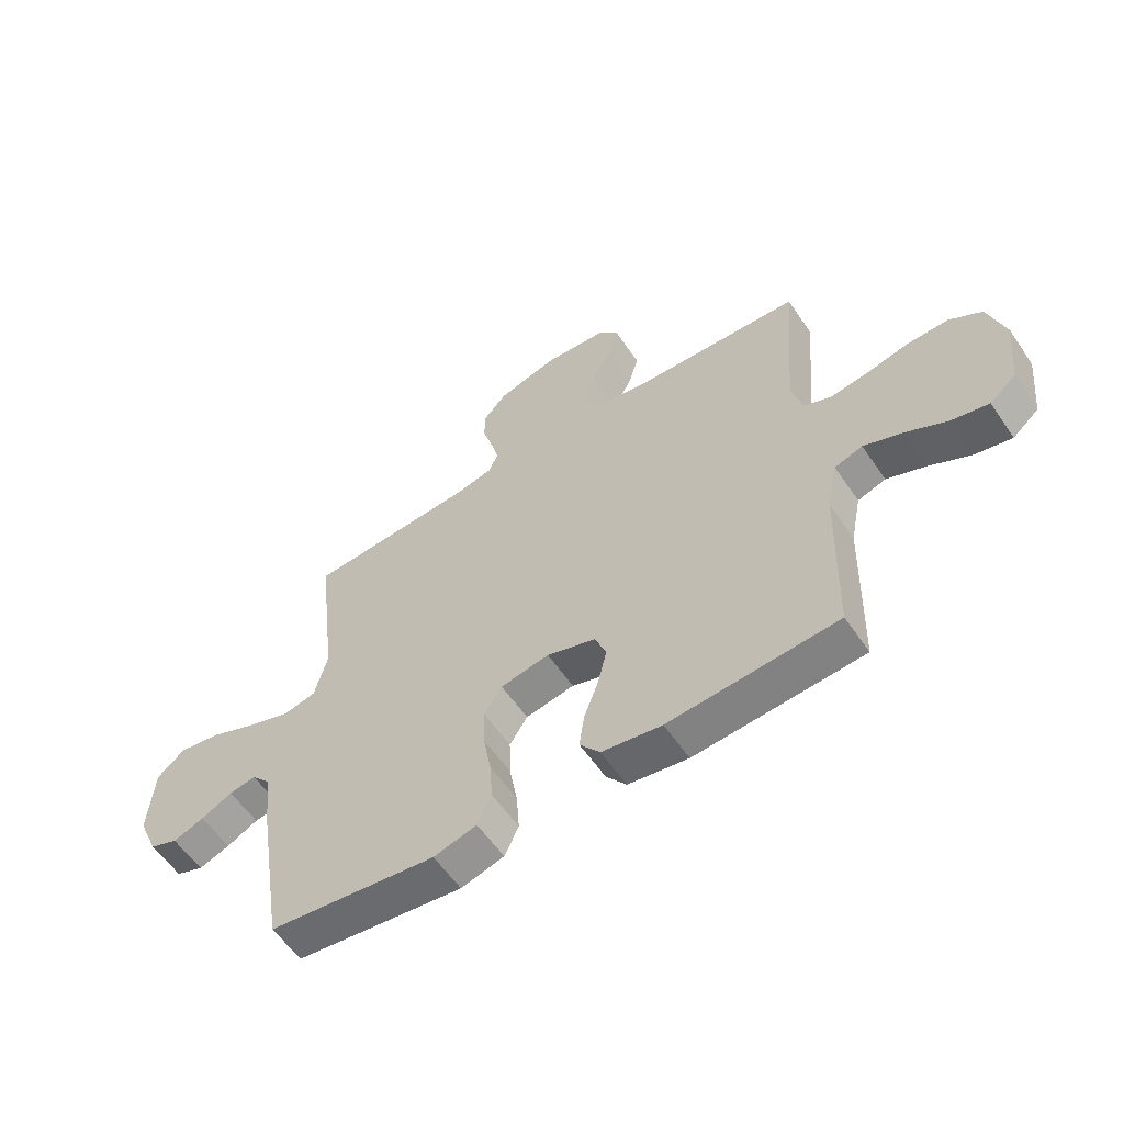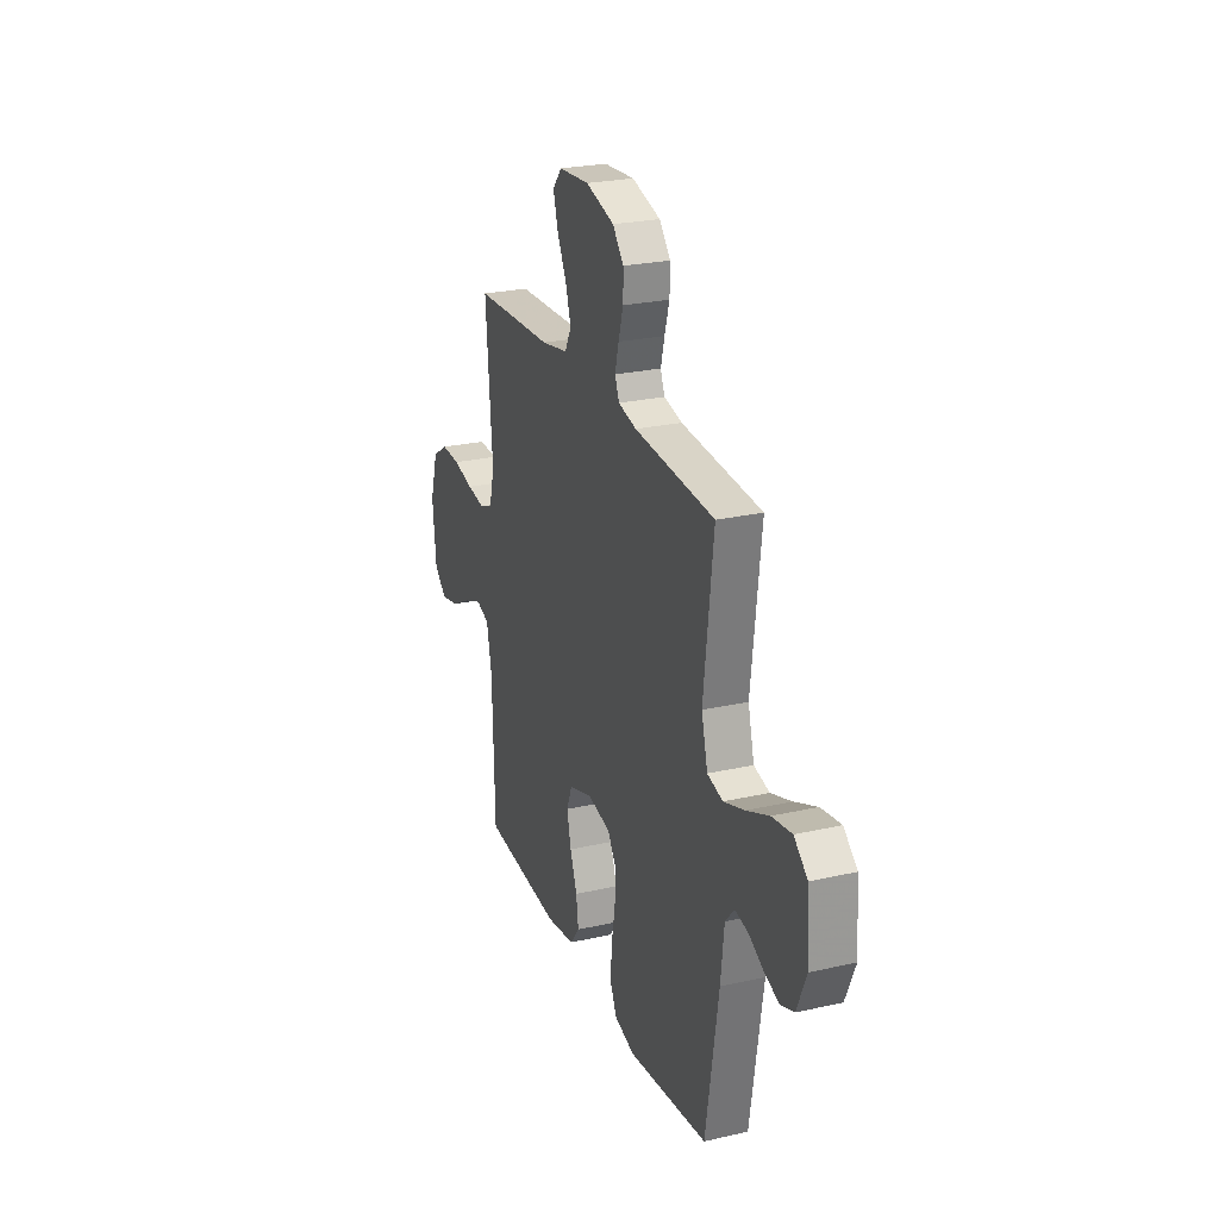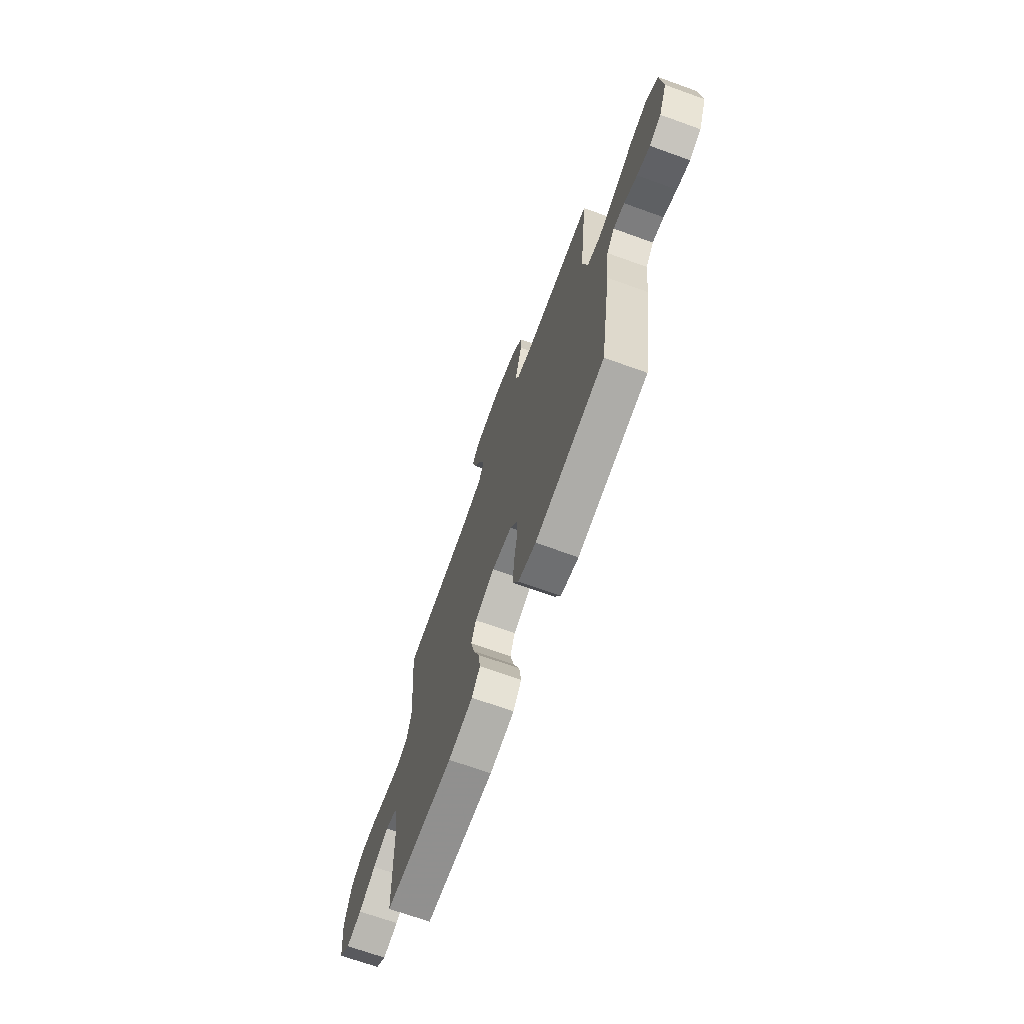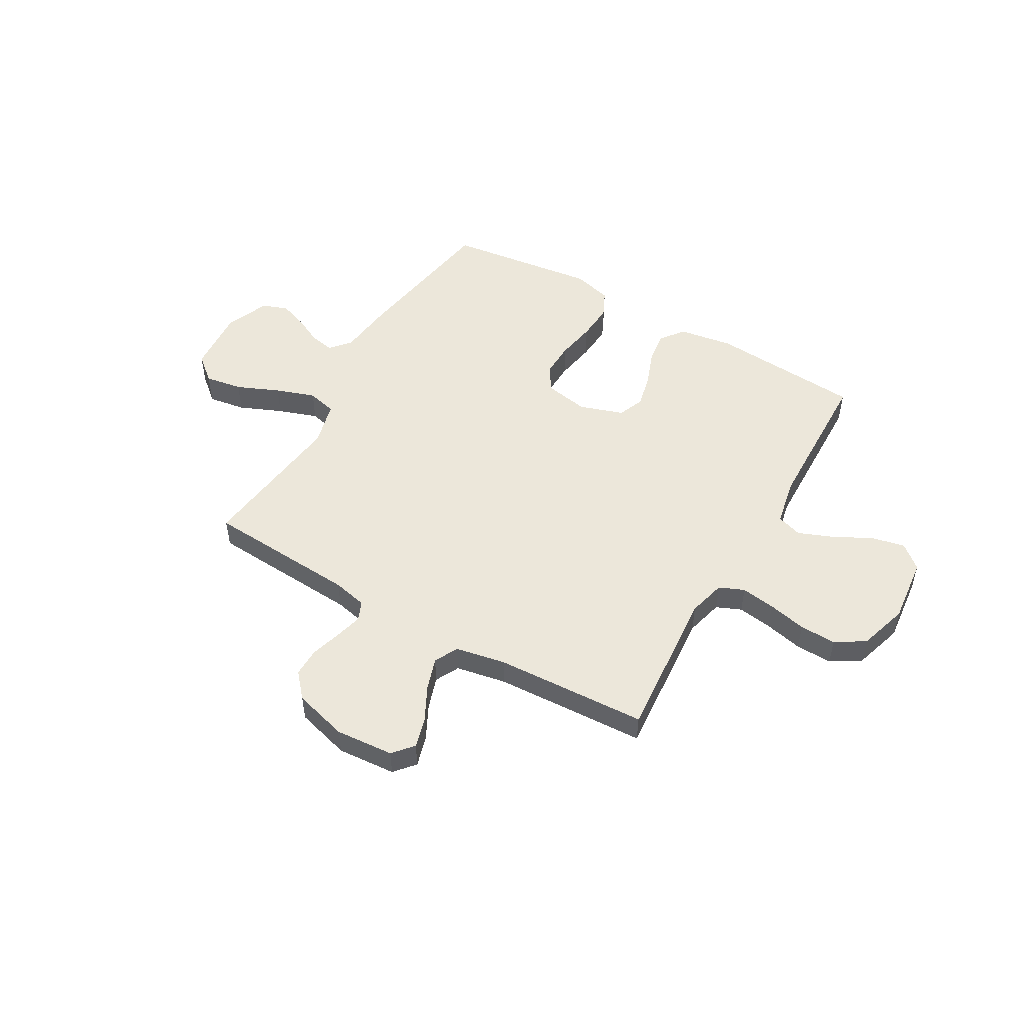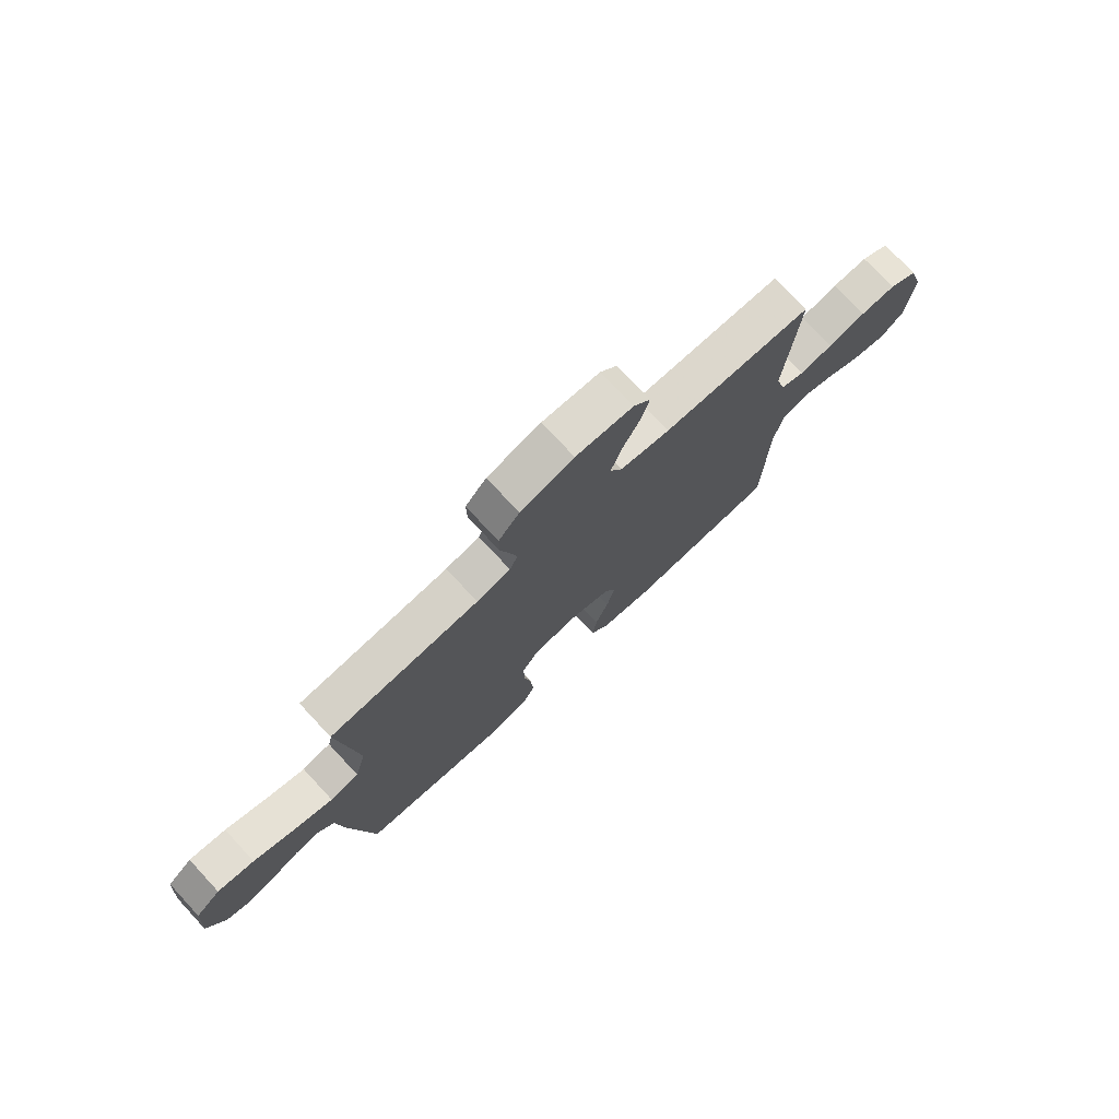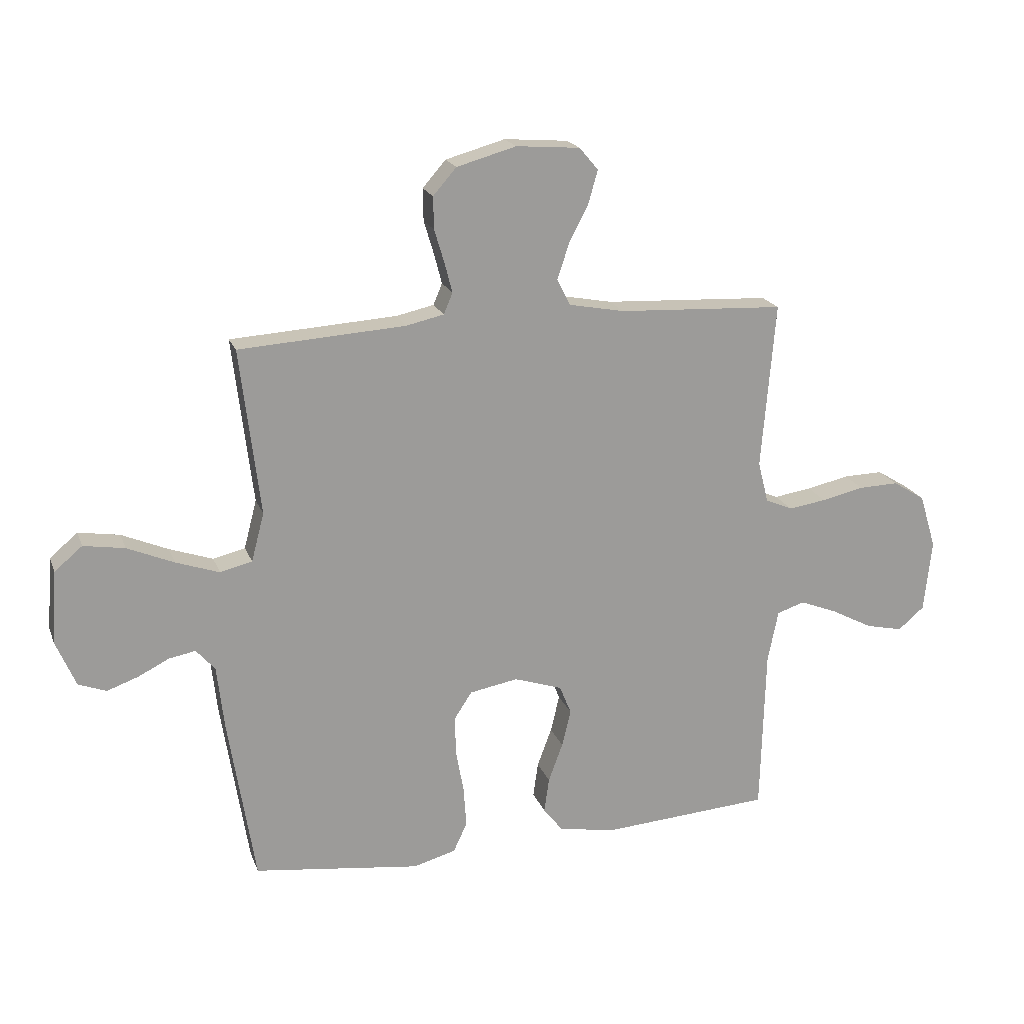
<metadata>
{"format":"obj","ext":"obj","renderer":"f3d","projection":"perspective","resolution":1024,"background":"white","views":[{"elev":-58.2,"azim":34.1,"up":"+Z"},{"elev":25.1,"azim":-110.1,"up":"+Z"},{"elev":-69.6,"azim":-109.8,"up":"+Z"},{"elev":51.0,"azim":30.0,"up":"+Y"},{"elev":75.4,"azim":-43.0,"up":"+Z"},{"elev":19.6,"azim":-16.9,"up":"+Z"}]}
</metadata>
<code>
v -0.5 0.07 0.5
v -0.2 0.07 0.519
v -0.132 0.07 0.534
v -0.116 0.07 0.572
v -0.13 0.07 0.626
v -0.148 0.07 0.686
v -0.149 0.07 0.744
v -0.107 0.07 0.792
v 0 0.07 0.822
v 0.115 0.07 0.813
v 0.149 0.07 0.773
v 0.132 0.07 0.713
v 0.097 0.07 0.645
v 0.076 0.07 0.581
v 0.1 0.07 0.534
v 0.2 0.07 0.515
v 0.5 0.07 0.5
v 0.475 0.07 0.2
v 0.494 0.07 0.126
v 0.543 0.07 0.105
v 0.611 0.07 0.115
v 0.687 0.07 0.132
v 0.759 0.07 0.134
v 0.817 0.07 0.098
v 0.847 0.07 0
v 0.833 0.07 -0.131
v 0.786 0.07 -0.171
v 0.719 0.07 -0.156
v 0.645 0.07 -0.117
v 0.577 0.07 -0.09
v 0.527 0.07 -0.106
v 0.508 0.07 -0.2
v 0.5 0.07 -0.5
v 0.2 0.07 -0.521
v 0.093 0.07 -0.504
v 0.057 0.07 -0.458
v 0.066 0.07 -0.395
v 0.092 0.07 -0.325
v 0.108 0.07 -0.258
v 0.087 0.07 -0.206
v 0 0.07 -0.177
v -0.087 0.07 -0.193
v -0.119 0.07 -0.242
v -0.117 0.07 -0.313
v -0.103 0.07 -0.391
v -0.098 0.07 -0.464
v -0.123 0.07 -0.517
v -0.2 0.07 -0.538
v -0.5 0.07 -0.5
v -0.548 0.07 -0.2
v -0.561 0.07 -0.085
v -0.595 0.07 -0.046
v -0.643 0.07 -0.055
v -0.699 0.07 -0.083
v -0.755 0.07 -0.103
v -0.805 0.07 -0.084
v -0.841 0.07 0
v -0.831 0.07 0.131
v -0.781 0.07 0.173
v -0.707 0.07 0.161
v -0.623 0.07 0.125
v -0.545 0.07 0.098
v -0.487 0.07 0.112
v -0.464 0.07 0.2
v -0.5 0 0.5
v -0.2 0 0.519
v -0.132 0 0.534
v -0.116 0 0.572
v -0.13 0 0.626
v -0.148 0 0.686
v -0.149 0 0.744
v -0.107 0 0.792
v 0 0 0.822
v 0.115 0 0.813
v 0.149 0 0.773
v 0.132 0 0.713
v 0.097 0 0.645
v 0.076 0 0.581
v 0.1 0 0.534
v 0.2 0 0.515
v 0.5 0 0.5
v 0.475 0 0.2
v 0.494 0 0.126
v 0.543 0 0.105
v 0.611 0 0.115
v 0.687 0 0.132
v 0.759 0 0.134
v 0.817 0 0.098
v 0.847 0 0
v 0.833 0 -0.131
v 0.786 0 -0.171
v 0.719 0 -0.156
v 0.645 0 -0.117
v 0.577 0 -0.09
v 0.527 0 -0.106
v 0.508 0 -0.2
v 0.5 0 -0.5
v 0.2 0 -0.521
v 0.093 0 -0.504
v 0.057 0 -0.458
v 0.066 0 -0.395
v 0.092 0 -0.325
v 0.108 0 -0.258
v 0.087 0 -0.206
v 0 0 -0.177
v -0.087 0 -0.193
v -0.119 0 -0.242
v -0.117 0 -0.313
v -0.103 0 -0.391
v -0.098 0 -0.464
v -0.123 0 -0.517
v -0.2 0 -0.538
v -0.5 0 -0.5
v -0.548 0 -0.2
v -0.561 0 -0.085
v -0.595 0 -0.046
v -0.643 0 -0.055
v -0.699 0 -0.083
v -0.755 0 -0.103
v -0.805 0 -0.084
v -0.841 0 0
v -0.831 0 0.131
v -0.781 0 0.173
v -0.707 0 0.161
v -0.623 0 0.125
v -0.545 0 0.098
v -0.487 0 0.112
v -0.464 0 0.2
f 58 59 60 61
f 58 61 62
f 57 58 62
f 56 57 62 63
f 53 54 55 56
f 52 53 56 63
f 48 49 50 51
f 46 47 48 51
f 44 45 46 51
f 43 44 51 52
f 42 43 52 63
f 35 36 37 38
f 35 38 39
f 32 33 34 35
f 31 32 35 39
f 26 27 28 29
f 26 29 30
f 25 26 30
f 24 25 30 31
f 21 22 23 24
f 20 21 24 31
f 16 17 18
f 15 16 18 19
f 10 11 12 13
f 10 13 14
f 9 10 14
f 8 9 14
f 5 6 7 8
f 4 5 8 14
f 3 4 14 15
f 64 1 2
f 41 42 63 64
f 40 41 64 2
f 19 20 31 39
f 15 19 39 40
f 2 3 15 40
f 125 124 123 122
f 126 125 122
f 126 122 121
f 127 126 121 120
f 120 119 118 117
f 127 120 117 116
f 115 114 113 112
f 115 112 111 110
f 115 110 109 108
f 116 115 108 107
f 127 116 107 106
f 102 101 100 99
f 103 102 99
f 99 98 97 96
f 103 99 96 95
f 93 92 91 90
f 94 93 90
f 94 90 89
f 95 94 89 88
f 88 87 86 85
f 95 88 85 84
f 82 81 80
f 83 82 80 79
f 77 76 75 74
f 78 77 74
f 78 74 73
f 78 73 72
f 72 71 70 69
f 78 72 69 68
f 79 78 68 67
f 66 65 128
f 128 127 106 105
f 66 128 105 104
f 103 95 84 83
f 104 103 83 79
f 104 79 67 66
f 1 65 66 2
f 2 66 67 3
f 3 67 68 4
f 4 68 69 5
f 5 69 70 6
f 6 70 71 7
f 7 71 72 8
f 8 72 73 9
f 9 73 74 10
f 10 74 75 11
f 11 75 76 12
f 12 76 77 13
f 13 77 78 14
f 14 78 79 15
f 15 79 80 16
f 16 80 81 17
f 17 81 82 18
f 18 82 83 19
f 19 83 84 20
f 20 84 85 21
f 21 85 86 22
f 22 86 87 23
f 23 87 88 24
f 24 88 89 25
f 25 89 90 26
f 26 90 91 27
f 27 91 92 28
f 28 92 93 29
f 29 93 94 30
f 30 94 95 31
f 31 95 96 32
f 32 96 97 33
f 33 97 98 34
f 34 98 99 35
f 35 99 100 36
f 36 100 101 37
f 37 101 102 38
f 38 102 103 39
f 39 103 104 40
f 40 104 105 41
f 41 105 106 42
f 42 106 107 43
f 43 107 108 44
f 44 108 109 45
f 45 109 110 46
f 46 110 111 47
f 47 111 112 48
f 48 112 113 49
f 49 113 114 50
f 50 114 115 51
f 51 115 116 52
f 52 116 117 53
f 53 117 118 54
f 54 118 119 55
f 55 119 120 56
f 56 120 121 57
f 57 121 122 58
f 58 122 123 59
f 59 123 124 60
f 60 124 125 61
f 61 125 126 62
f 62 126 127 63
f 63 127 128 64
f 64 128 65 1

</code>
